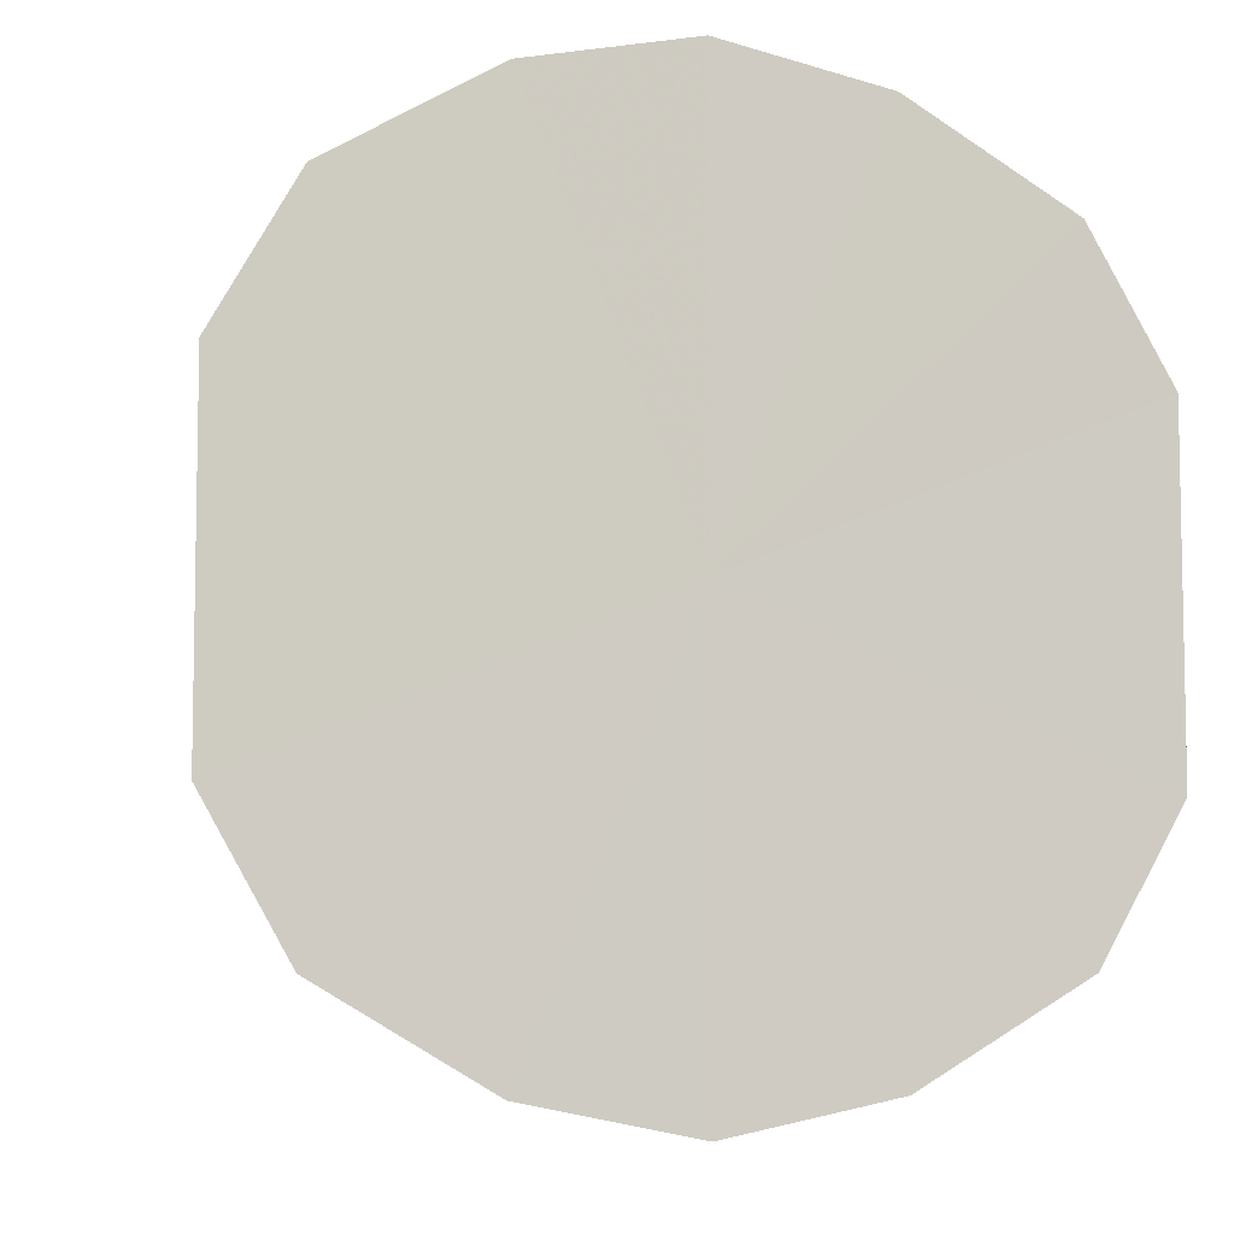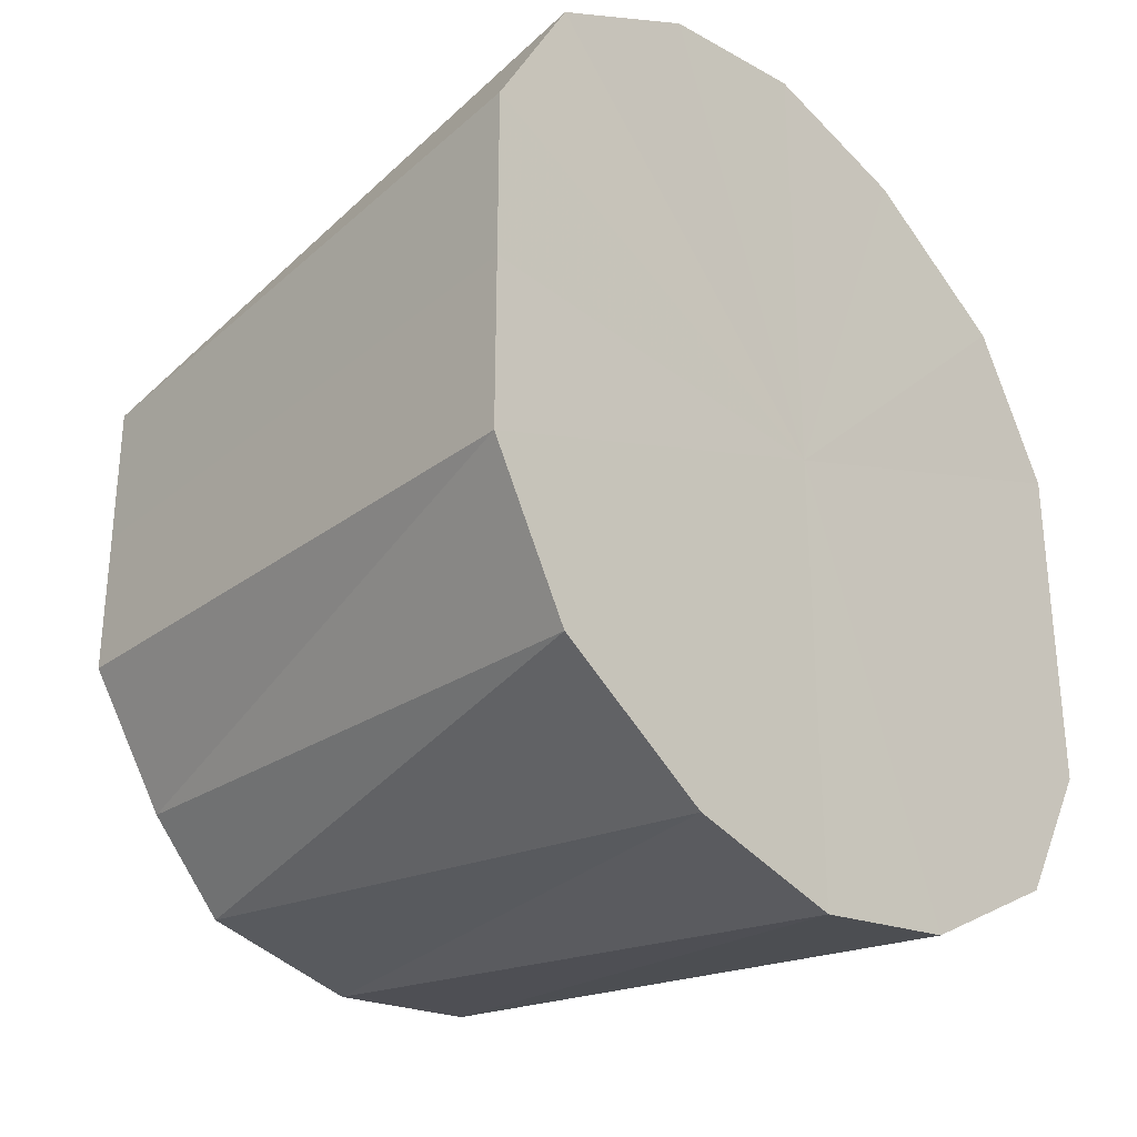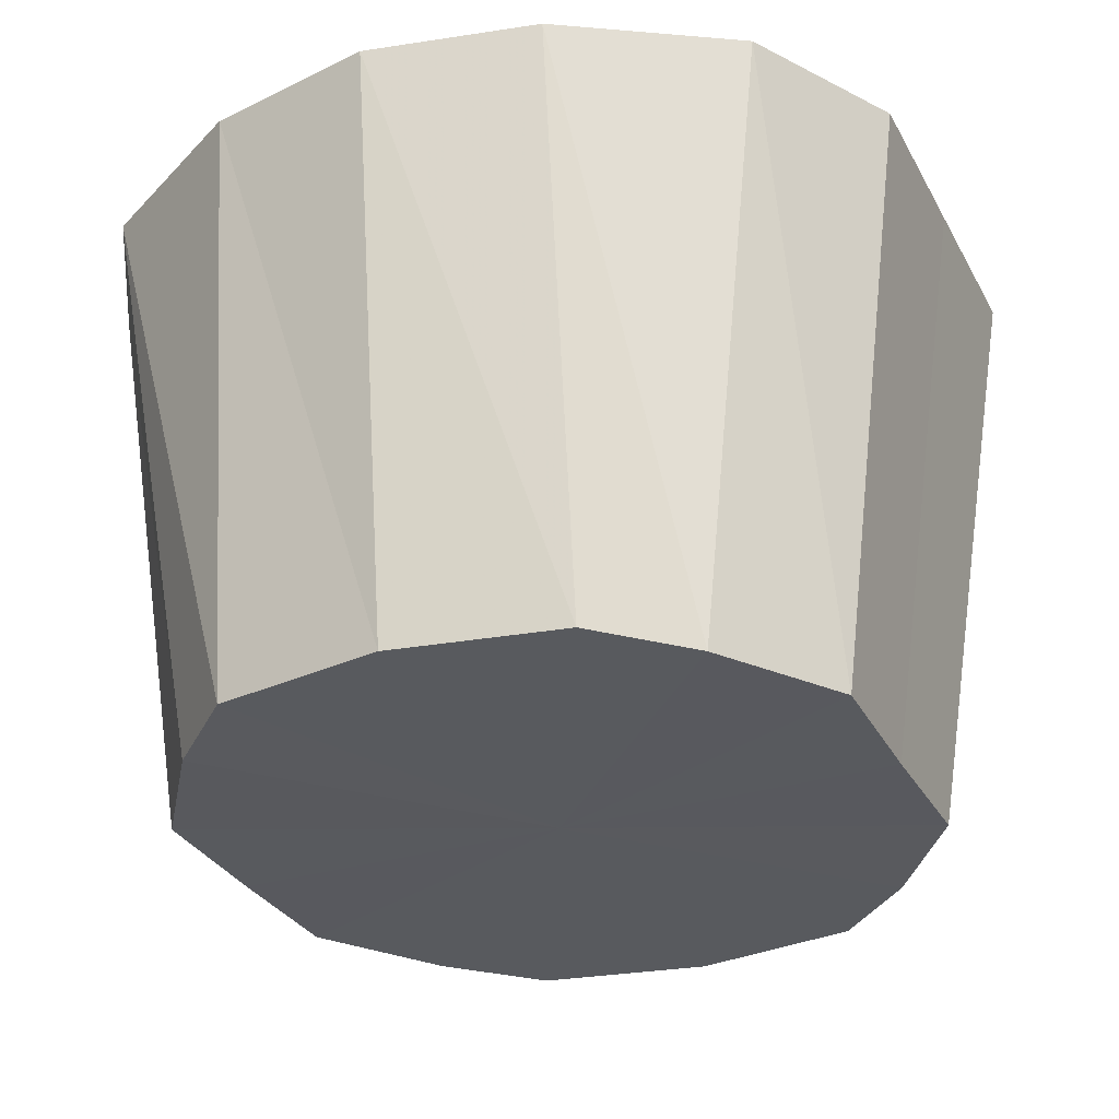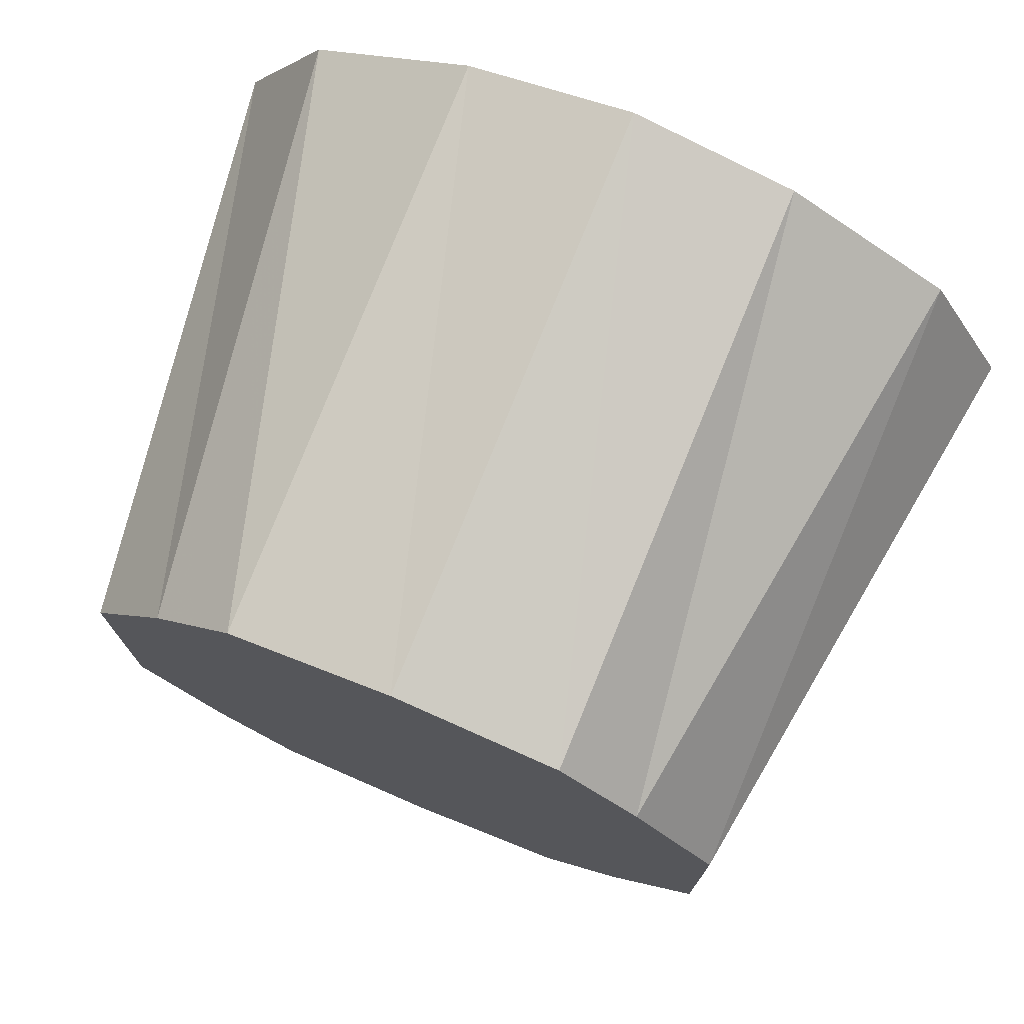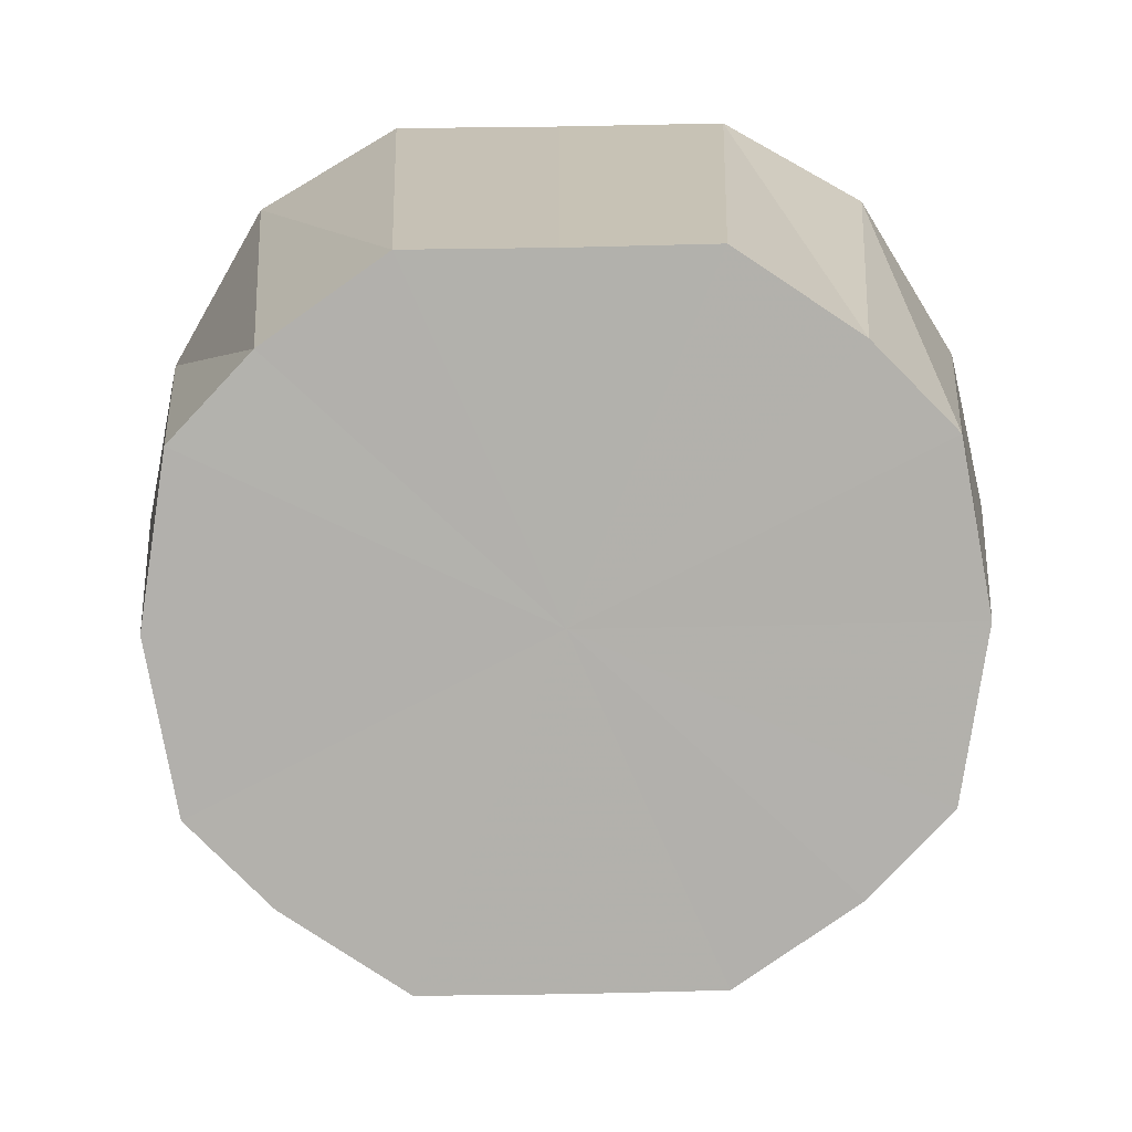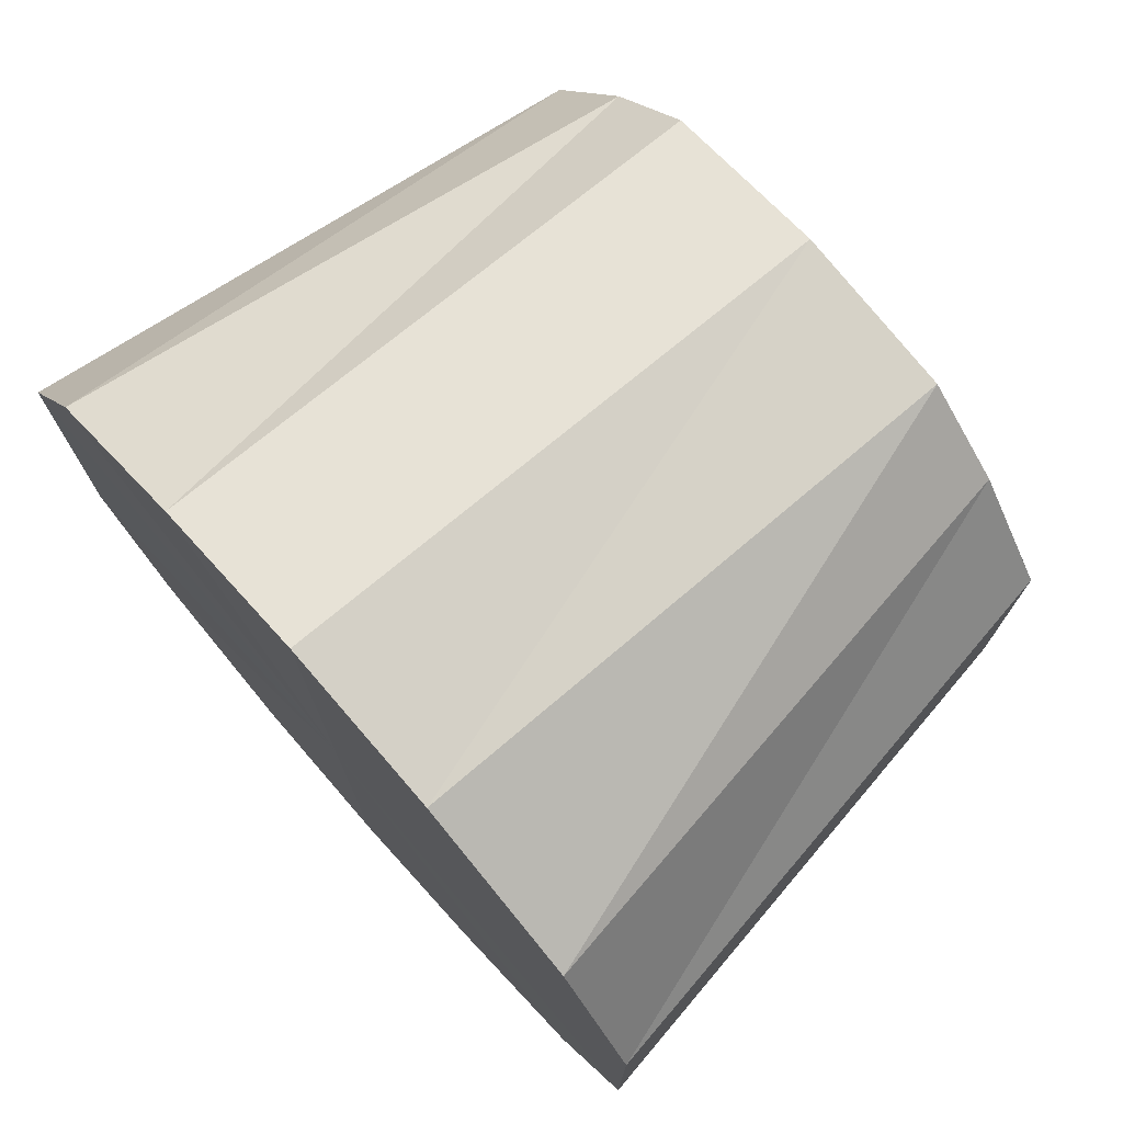
<metadata>
{"format":"obj","ext":"obj","renderer":"f3d","projection":"perspective","resolution":1024,"background":"white","views":[{"elev":-6.8,"azim":164.6,"up":"+Z"},{"elev":-30.6,"azim":131.6,"up":"+Z"},{"elev":-30.8,"azim":23.9,"up":"+Y"},{"elev":75.2,"azim":22.6,"up":"+Z"},{"elev":-78.9,"azim":90.9,"up":"+Y"},{"elev":75.1,"azim":-131.5,"up":"+Z"}]}
</metadata>
<code>
o 23203
v 2233 1874 9.26
v 2233 1874 9.256
v 2233 1874 9.25
v 2233 1874 9.244
v 2233 1874 9.247
v 2233 1874 9.256
v 2233 1874 9.247
v 2233 1874 9.227
v 2233 1874 9.237
v 2233 1874 9.244
v 2233 1874 9.237
v 2233 1874 9.206
v 2233 1874 9.223
v 2233 1874 9.227
v 2233 1874 9.223
v 2233 1874 9.185
v 2233 1874 9.206
v 2233 1874 9.206
v 2233 1874 9.206
v 2233 1874 9.168
v 2233 1874 9.189
v 2233 1874 9.185
v 2233 1874 9.189
v 2233 1874 9.156
v 2233 1874 9.174
v 2233 1874 9.168
v 2233 1874 9.174
v 2233 1874 9.152
v 2233 1874 9.165
v 2233 1874 9.156
v 2233 1874 9.165
v 2233 1874 9.161
v 2233 1874 9.256
v 2233 1874 9.247
v 2233 1874 9.25
v 2233 1874 9.244
v 2233 1874 9.237
v 2233 1874 9.26
v 2233 1874 9.247
v 2233 1874 9.227
v 2233 1874 9.223
v 2233 1874 9.206
v 2233 1874 9.206
v 2233 1874 9.256
v 2233 1874 9.237
v 2233 1874 9.185
v 2233 1874 9.189
v 2233 1874 9.168
v 2233 1874 9.174
v 2233 1874 9.244
v 2233 1874 9.223
v 2233 1874 9.156
v 2233 1874 9.165
v 2233 1874 9.152
v 2233 1874 9.161
v 2233 1874 9.227
v 2233 1874 9.206
v 2233 1874 9.156
v 2233 1874 9.165
v 2233 1874 9.168
v 2233 1874 9.174
v 2233 1874 9.206
v 2233 1874 9.189
v 2233 1874 9.185
v 2233 1874 9.26
v 2233 1874 9.206
v 2233 1874 9.256
v 2233 1874 9.244
v 2233 1874 9.256
v 2233 1874 9.227
v 2233 1874 9.244
v 2233 1874 9.206
v 2233 1874 9.227
v 2233 1874 9.185
v 2233 1874 9.206
v 2233 1874 9.168
v 2233 1874 9.185
v 2233 1874 9.156
v 2233 1874 9.168
v 2233 1874 9.152
v 2233 1874 9.156
v 2233 1874 9.25
v 2233 1874 9.247
v 2233 1874 9.206
v 2233 1874 9.237
v 2233 1874 9.247
v 2233 1874 9.223
v 2233 1874 9.237
v 2233 1874 9.206
v 2233 1874 9.223
v 2233 1874 9.189
v 2233 1874 9.206
v 2233 1874 9.174
v 2233 1874 9.189
v 2233 1874 9.165
v 2233 1874 9.174
v 2233 1874 9.161
v 2233 1874 9.165
f 1 2 3
f 2 4 5
f 6 1 7
f 4 8 9
f 10 6 11
f 8 12 13
f 14 10 15
f 12 16 17
f 18 14 19
f 16 20 21
f 22 18 23
f 20 24 25
f 26 22 27
f 24 28 29
f 30 26 31
f 28 30 32
f 33 34 35
f 36 37 34
f 38 35 39
f 40 41 37
f 42 43 41
f 44 39 45
f 46 47 43
f 48 49 47
f 50 45 51
f 52 53 49
f 54 55 53
f 56 51 57
f 58 59 55
f 60 61 59
f 62 57 63
f 64 63 61
f 65 66 67
f 67 66 68
f 69 66 65
f 68 66 70
f 71 66 69
f 70 66 72
f 73 66 71
f 72 66 74
f 75 66 73
f 74 66 76
f 77 66 75
f 76 66 78
f 79 66 77
f 78 66 80
f 81 66 79
f 80 66 81
f 82 83 84
f 83 85 84
f 86 82 84
f 85 87 84
f 88 86 84
f 87 89 84
f 90 88 84
f 89 91 84
f 92 90 84
f 91 93 84
f 94 92 84
f 93 95 84
f 96 94 84
f 95 97 84
f 98 96 84
f 97 98 84

</code>
